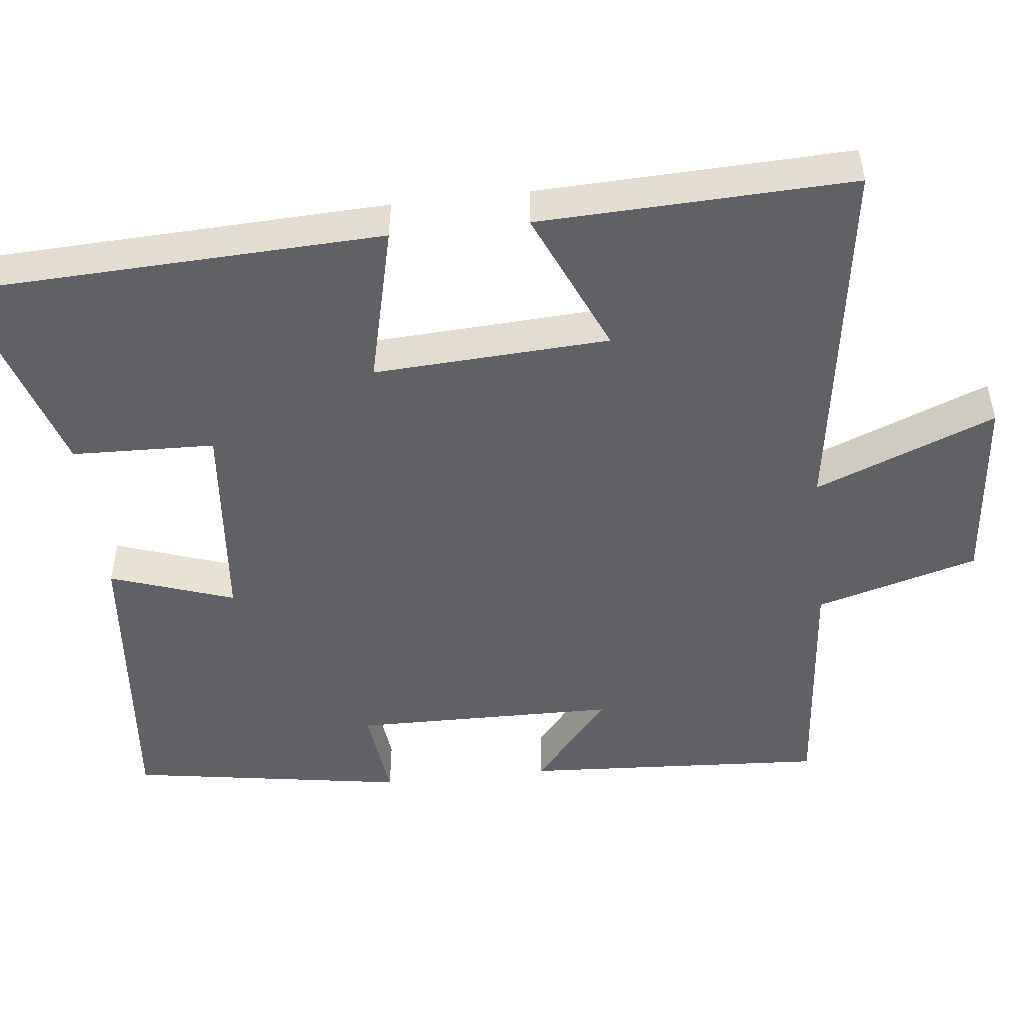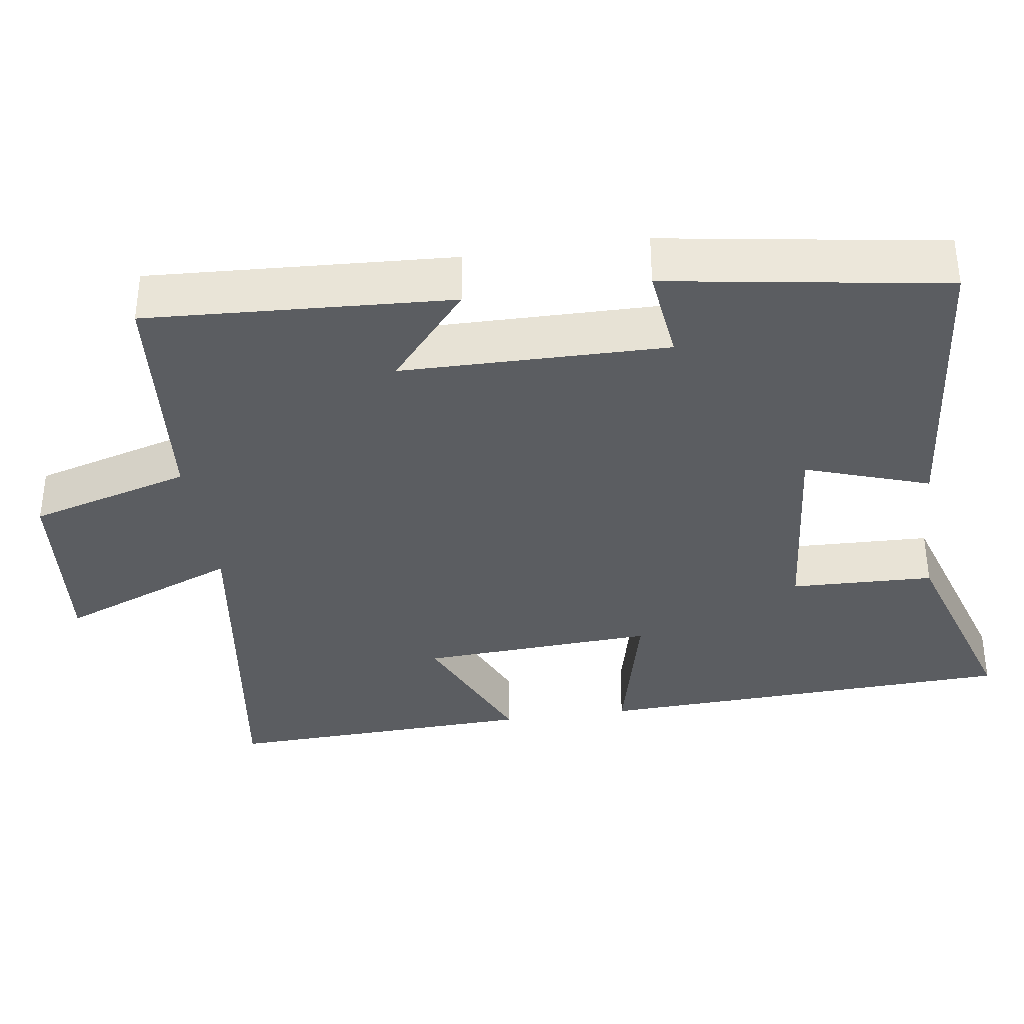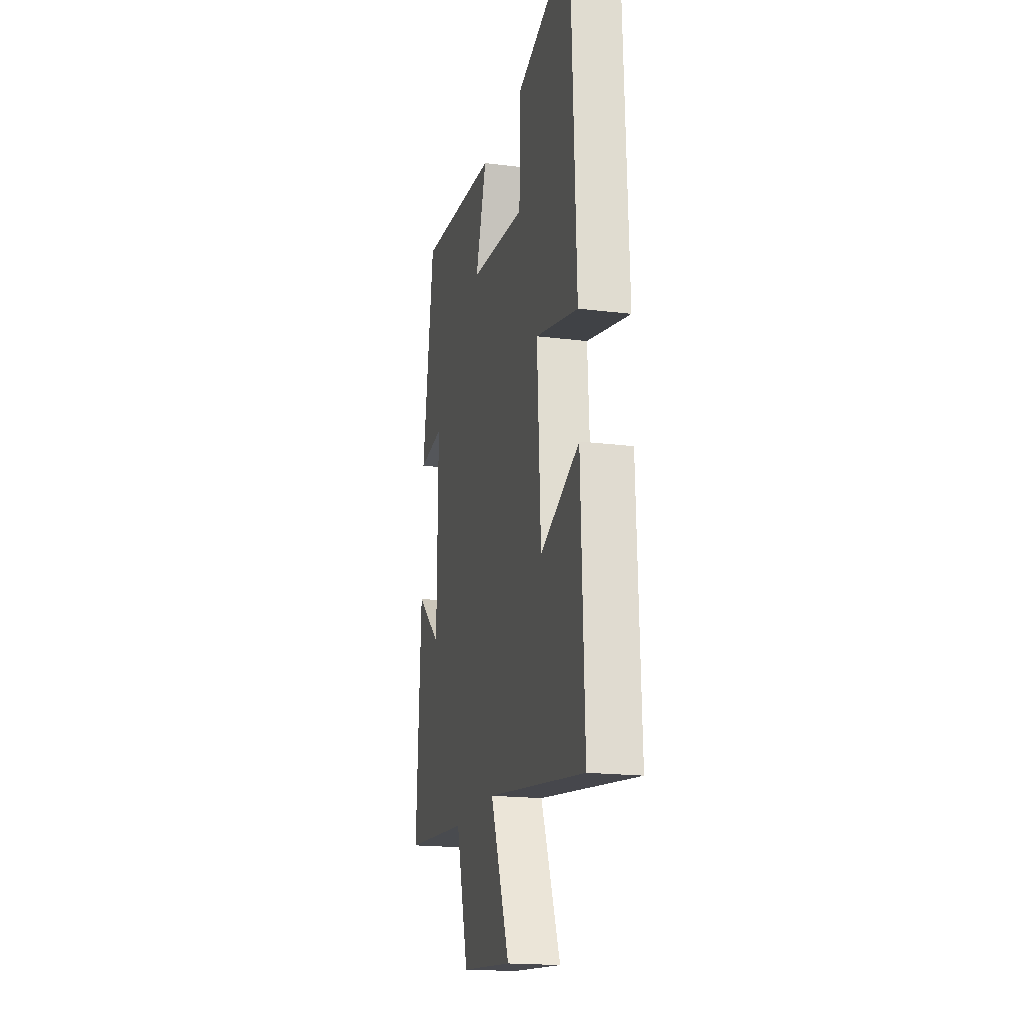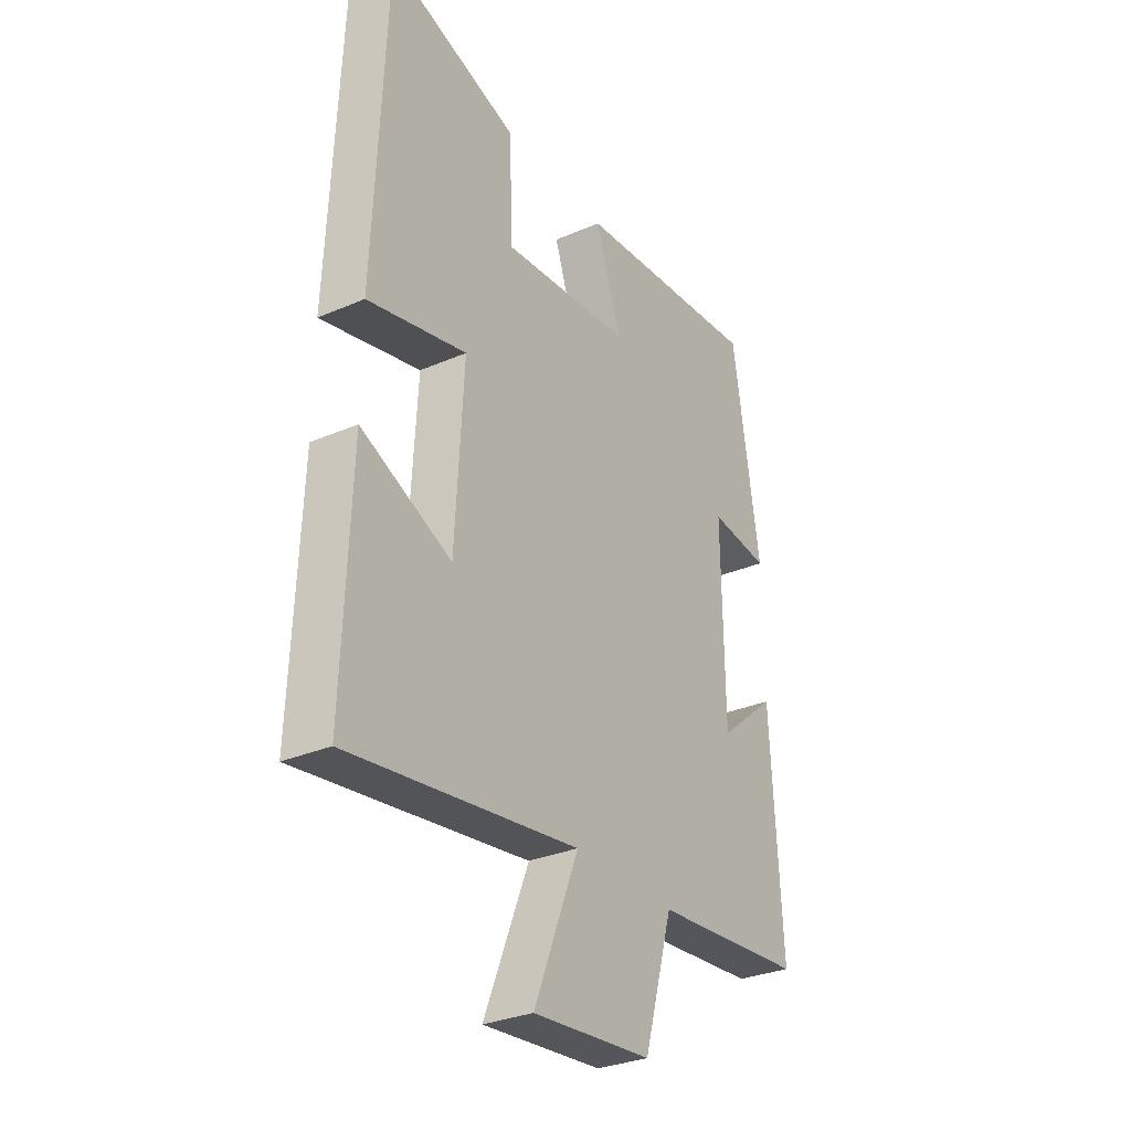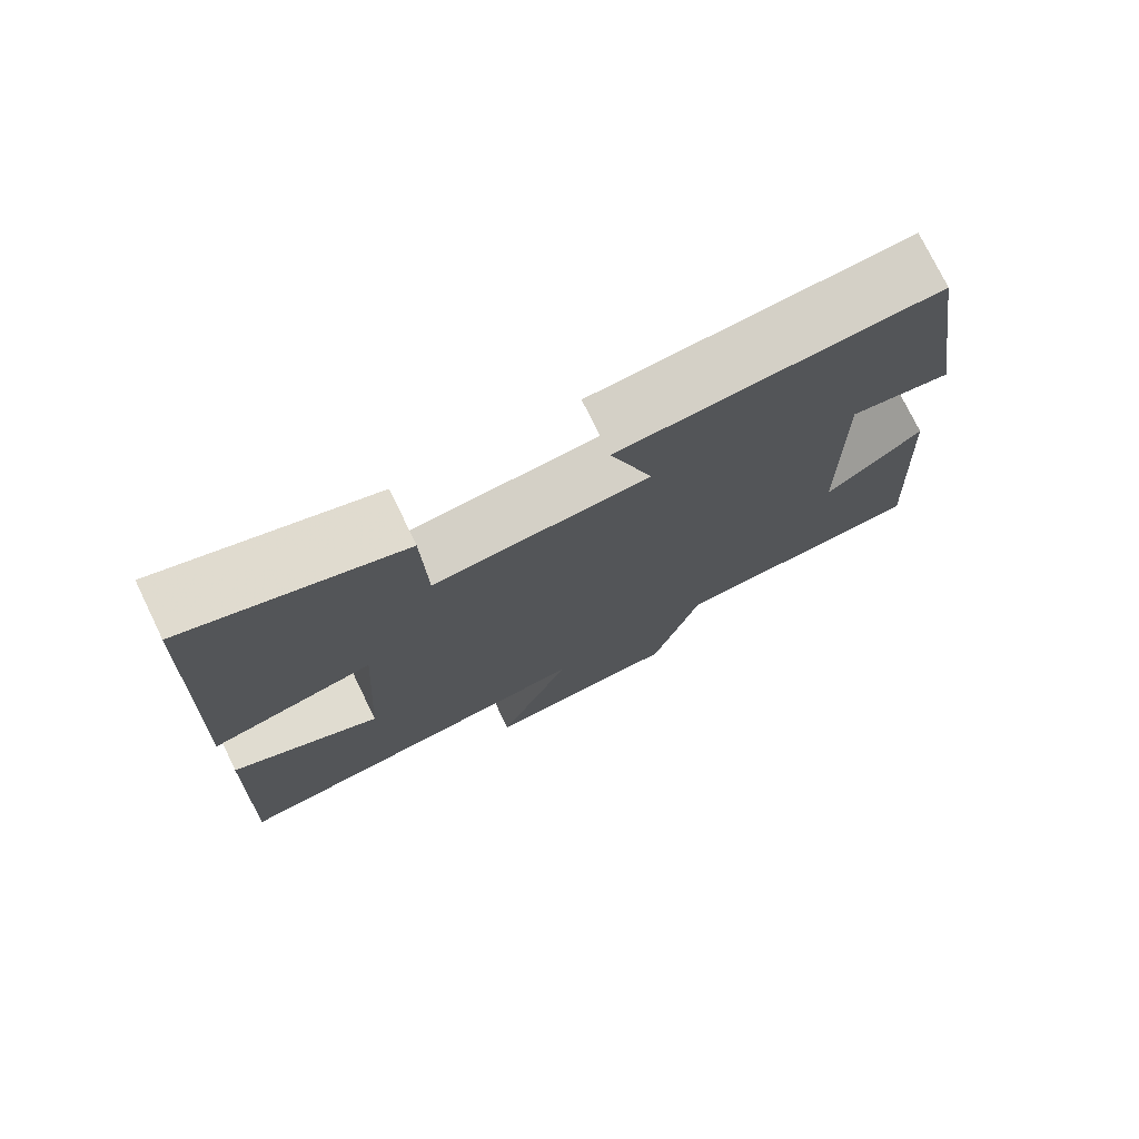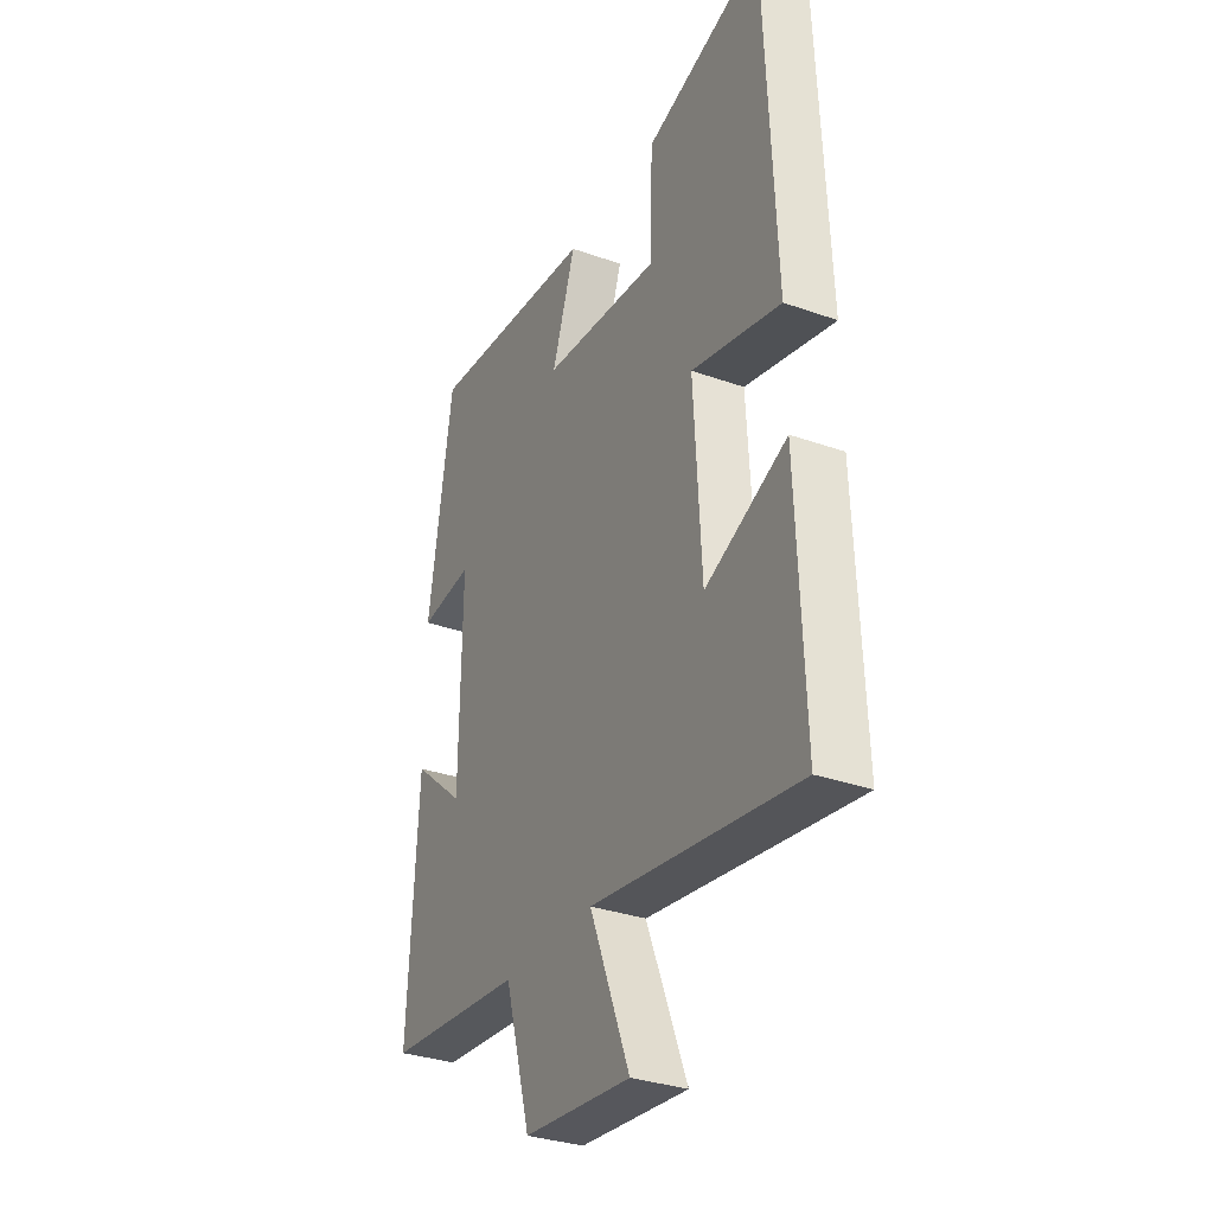
<metadata>
{"format":"obj","ext":"obj","renderer":"f3d","projection":"perspective","resolution":1024,"background":"white","views":[{"elev":-49.1,"azim":96.3,"up":"+Y"},{"elev":-35.8,"azim":-81.7,"up":"+Y"},{"elev":-18.8,"azim":76.6,"up":"+Z"},{"elev":-30.8,"azim":121.9,"up":"+Z"},{"elev":75.9,"azim":154.1,"up":"+Z"},{"elev":-32.2,"azim":63.6,"up":"+Z"}]}
</metadata>
<code>
v 0.516 0.07 -0.571
v 0.025 0.07 -0.5
v 0.121 0.07 -0.74
v -0.135 0.07 -0.716
v -0.197 0.07 -0.5
v -0.523 0.07 -0.471
v -0.5 0.07 -0.066
v -0.376 0.07 -0.171
v -0.372 0.07 0.183
v -0.5 0.07 0.168
v -0.442 0.07 0.538
v -0.035 0.07 0.5
v -0.091 0.07 0.335
v 0.189 0.07 0.309
v 0.195 0.07 0.5
v 0.476 0.07 0.588
v 0.5 0.07 0.024
v 0.288 0.07 0.075
v 0.306 0.07 -0.239
v 0.5 0.07 -0.154
v 0.516 0 -0.571
v 0.025 0 -0.5
v 0.121 0 -0.74
v -0.135 0 -0.716
v -0.197 0 -0.5
v -0.523 0 -0.471
v -0.5 0 -0.066
v -0.376 0 -0.171
v -0.372 0 0.183
v -0.5 0 0.168
v -0.442 0 0.538
v -0.035 0 0.5
v -0.091 0 0.335
v 0.189 0 0.309
v 0.195 0 0.5
v 0.476 0 0.588
v 0.5 0 0.024
v 0.288 0 0.075
v 0.306 0 -0.239
v 0.5 0 -0.154
f 19 20 1 2
f 18 19 2
f 16 17 18
f 15 16 18
f 14 15 18
f 13 14 18 2
f 11 12 13
f 10 11 13
f 9 10 13
f 8 9 13 2
f 5 6 7 8
f 5 8 2 3
f 3 4 5
f 22 21 40 39
f 22 39 38
f 38 37 36
f 38 36 35
f 38 35 34
f 22 38 34 33
f 33 32 31
f 33 31 30
f 33 30 29
f 22 33 29 28
f 28 27 26 25
f 23 22 28 25
f 25 24 23
f 1 21 22 2
f 2 22 23 3
f 3 23 24 4
f 4 24 25 5
f 5 25 26 6
f 6 26 27 7
f 7 27 28 8
f 8 28 29 9
f 9 29 30 10
f 10 30 31 11
f 11 31 32 12
f 12 32 33 13
f 13 33 34 14
f 14 34 35 15
f 15 35 36 16
f 16 36 37 17
f 17 37 38 18
f 18 38 39 19
f 19 39 40 20
f 20 40 21 1

</code>
